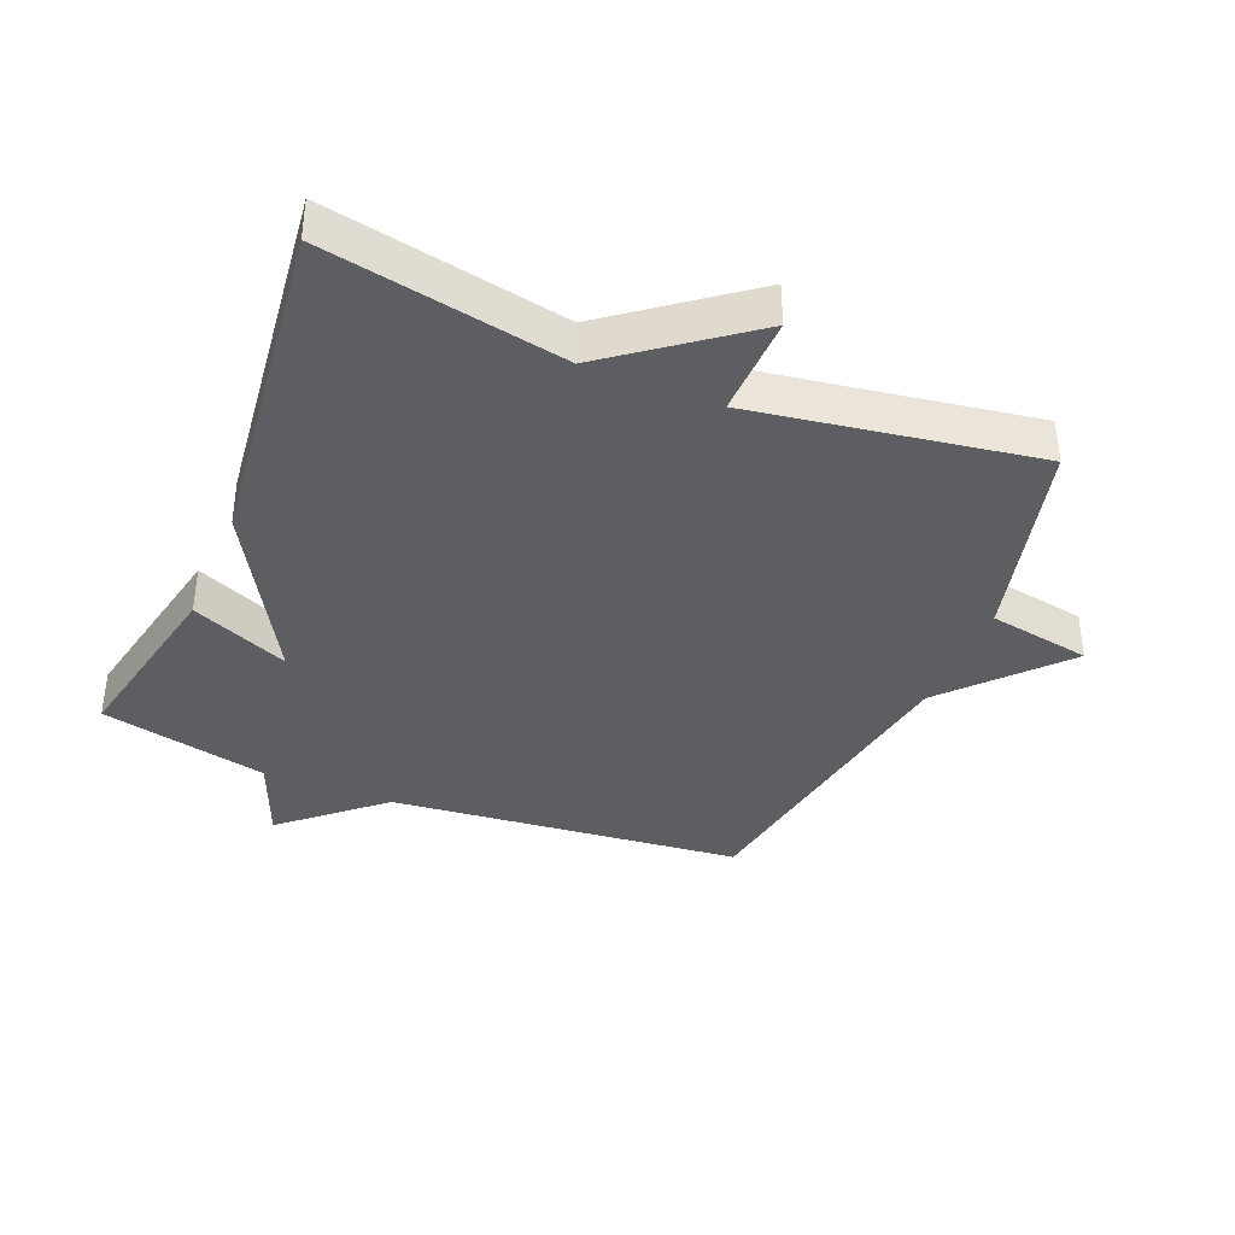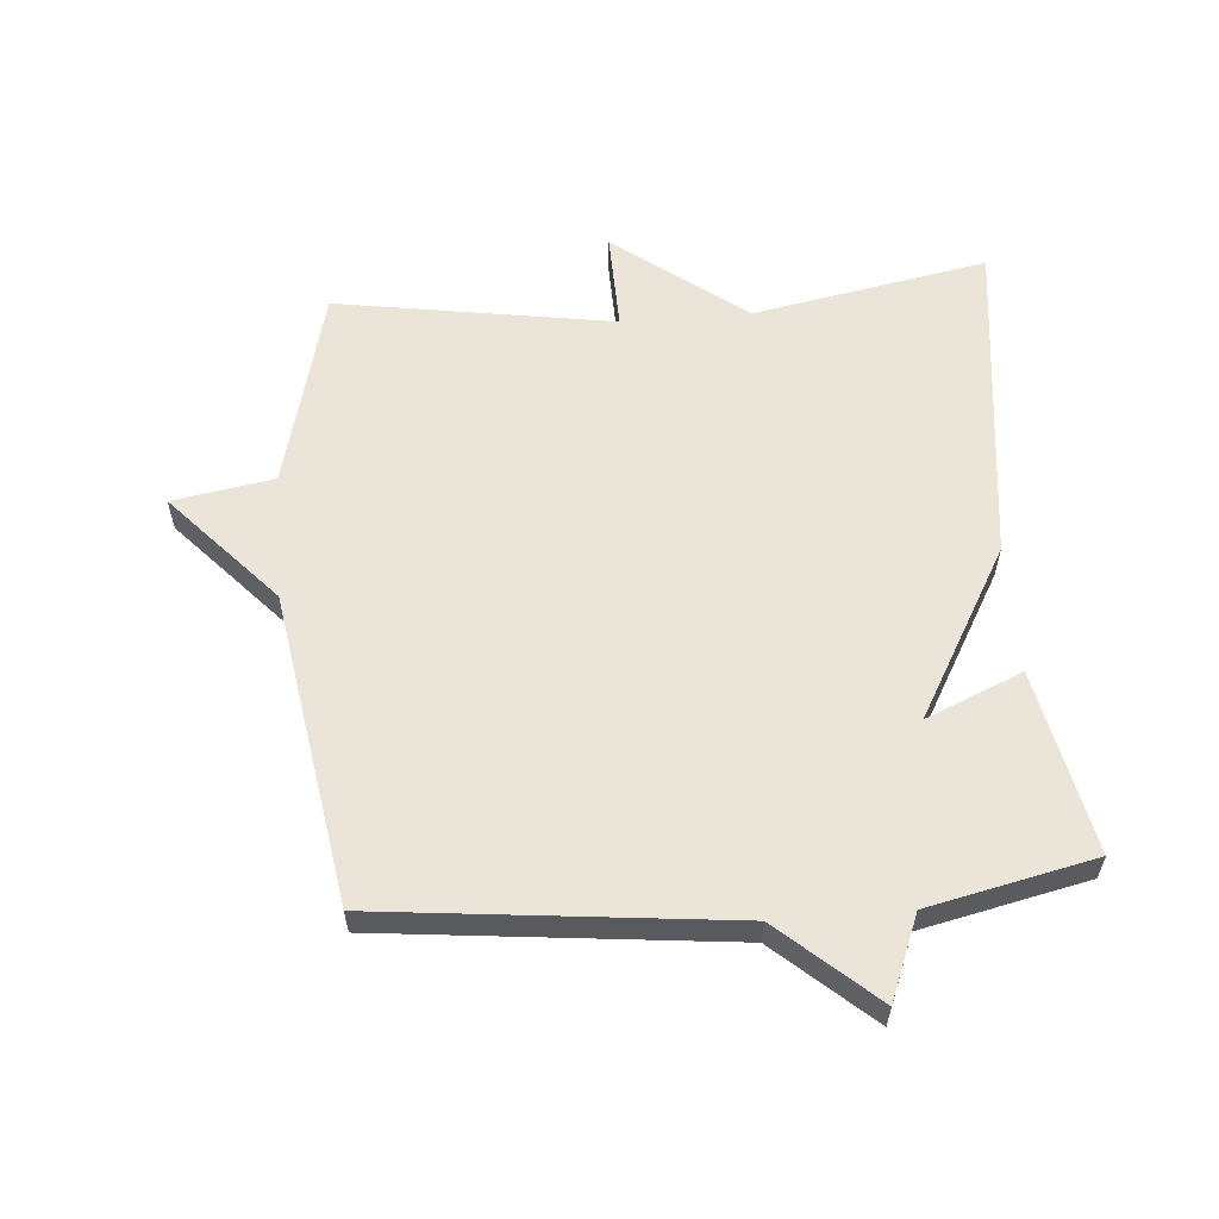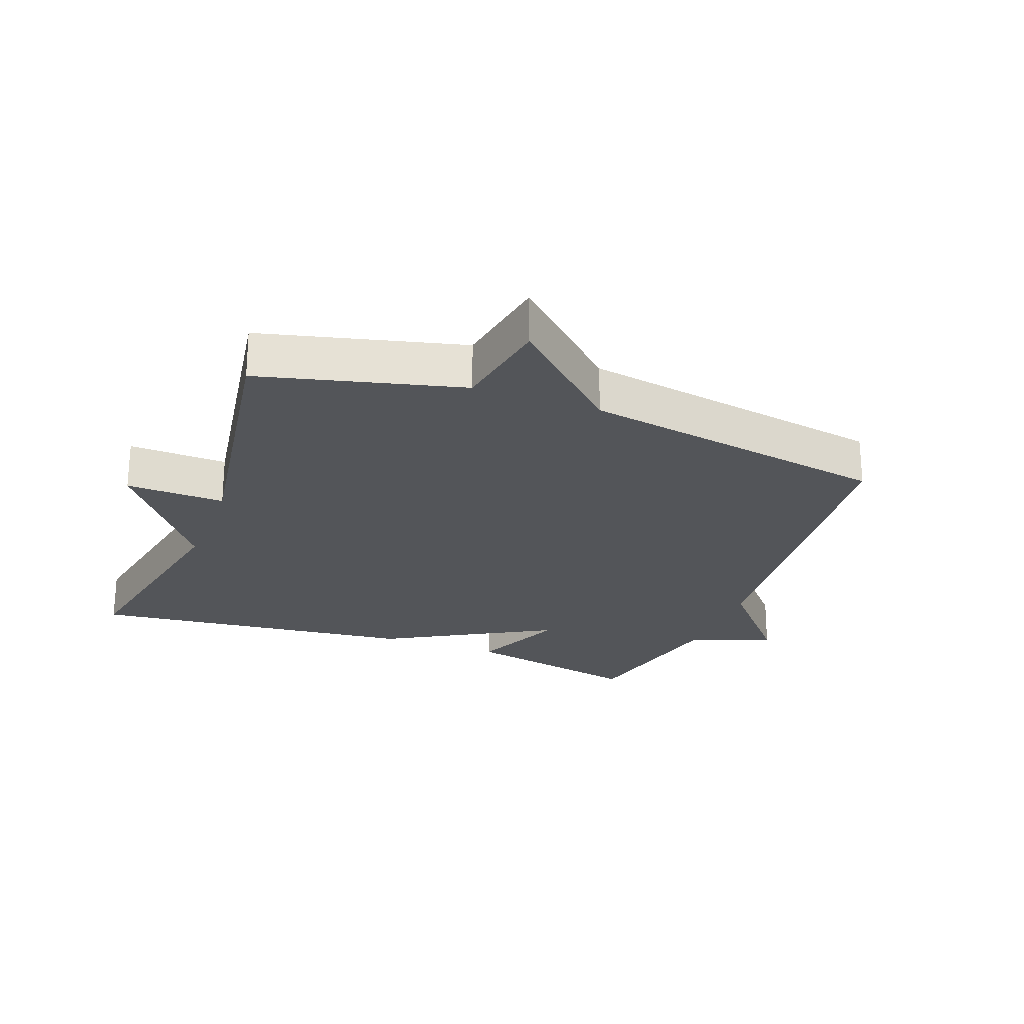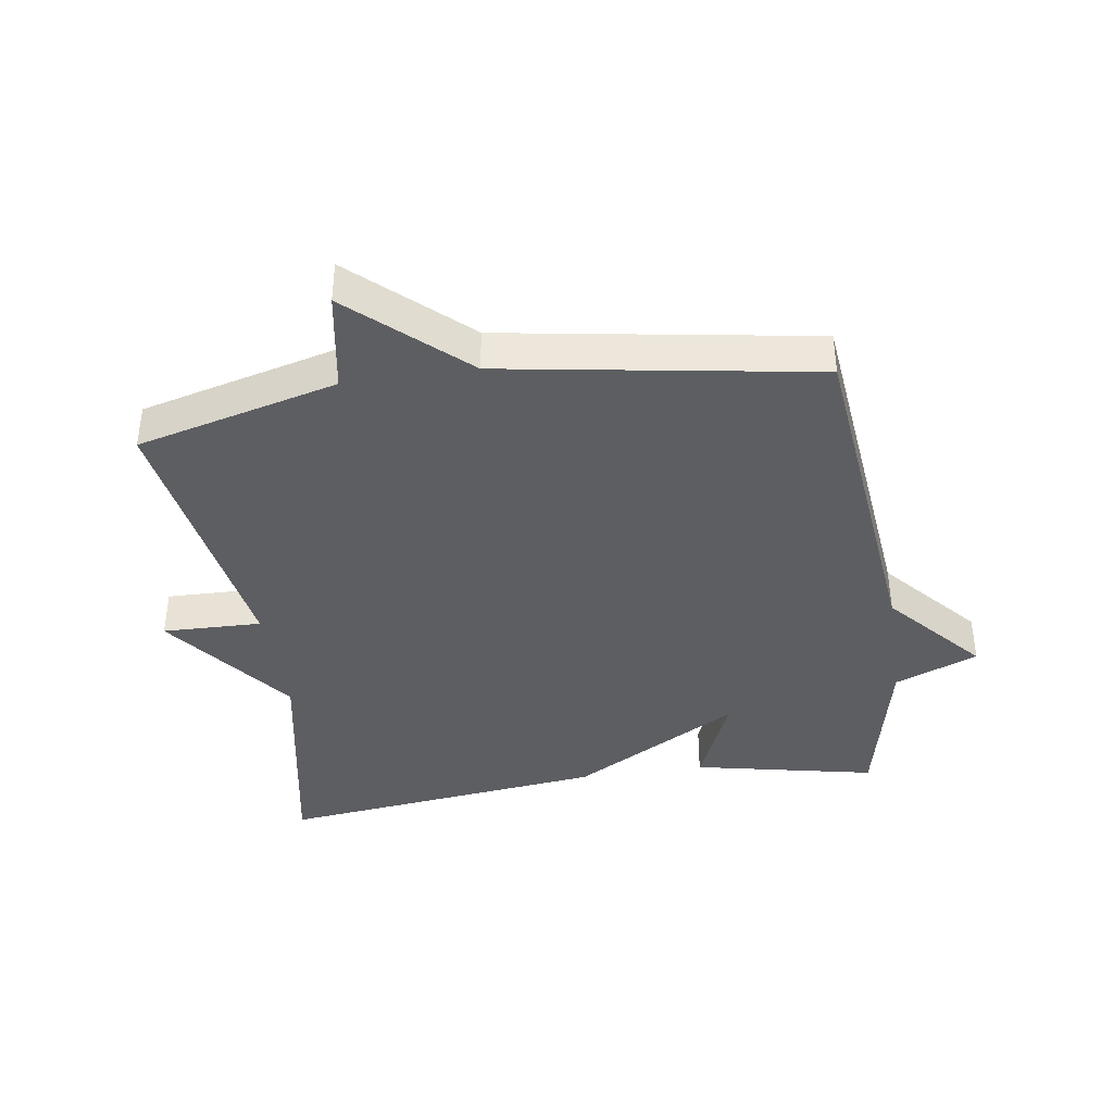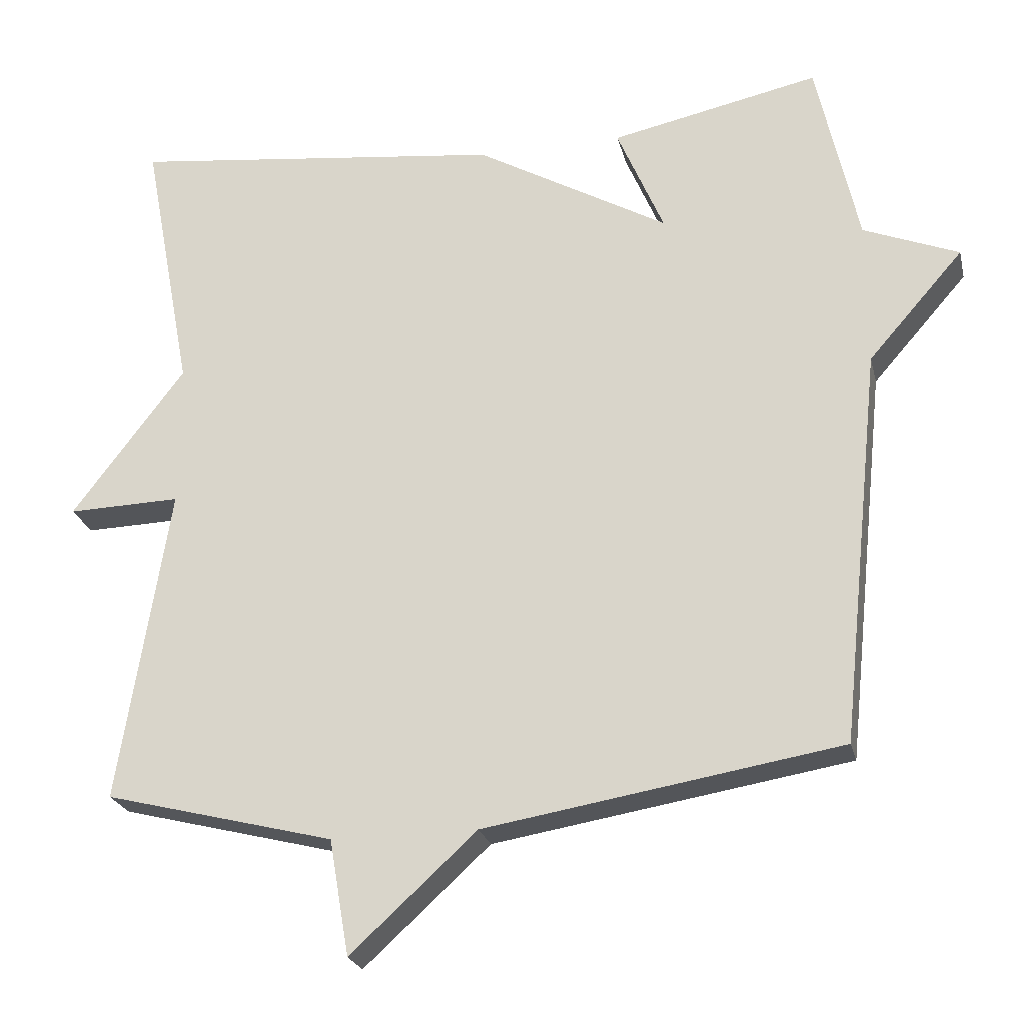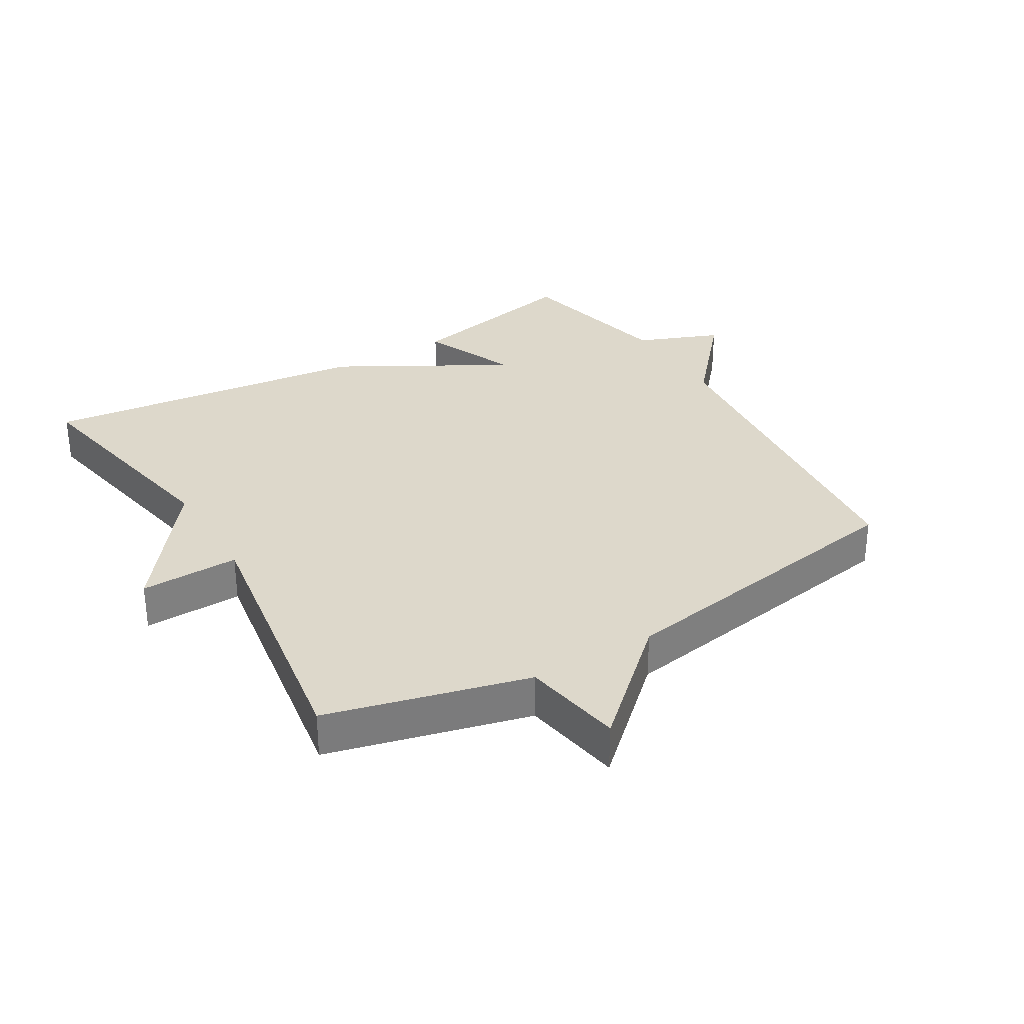
<metadata>
{"format":"obj","ext":"obj","renderer":"f3d","projection":"perspective","resolution":1024,"background":"white","views":[{"elev":-38.2,"azim":67.6,"up":"+Y"},{"elev":58.8,"azim":-94.5,"up":"+Y"},{"elev":-24.2,"azim":159.2,"up":"+Y"},{"elev":-39.4,"azim":-171.4,"up":"+Y"},{"elev":-23.7,"azim":-166.9,"up":"+Z"},{"elev":31.5,"azim":149.1,"up":"+Y"}]}
</metadata>
<code>
v -0.5 0.07 -0.5
v -0.557 0.07 0.042
v -0.687 0.07 0.19
v -0.557 0.07 0.242
v -0.5 0.07 0.5
v -0.215 0.07 0.44
v -0.279 0.07 0.29
v -0.015 0.07 0.44
v 0.5 0.07 0.5
v 0.431 0.07 0.134
v 0.586 0.07 -0.07
v 0.431 0.07 -0.066
v 0.5 0.07 -0.5
v 0.186 0.07 -0.58
v 0.159 0.07 -0.738
v -0.014 0.07 -0.58
v -0.5 0 -0.5
v -0.557 0 0.042
v -0.687 0 0.19
v -0.557 0 0.242
v -0.5 0 0.5
v -0.215 0 0.44
v -0.279 0 0.29
v -0.015 0 0.44
v 0.5 0 0.5
v 0.431 0 0.134
v 0.586 0 -0.07
v 0.431 0 -0.066
v 0.5 0 -0.5
v 0.186 0 -0.58
v 0.159 0 -0.738
v -0.014 0 -0.58
f 14 15 16
f 16 1 2
f 14 16 2
f 13 14 2
f 12 13 2
f 2 3 4
f 12 2 4
f 11 12 4
f 10 11 4
f 7 8 9 10
f 7 10 4
f 4 5 6 7
f 32 31 30
f 18 17 32
f 18 32 30
f 18 30 29
f 18 29 28
f 20 19 18
f 20 18 28
f 20 28 27
f 20 27 26
f 26 25 24 23
f 20 26 23
f 23 22 21 20
f 1 17 18 2
f 2 18 19 3
f 3 19 20 4
f 4 20 21 5
f 5 21 22 6
f 6 22 23 7
f 7 23 24 8
f 8 24 25 9
f 9 25 26 10
f 10 26 27 11
f 11 27 28 12
f 12 28 29 13
f 13 29 30 14
f 14 30 31 15
f 15 31 32 16
f 16 32 17 1

</code>
